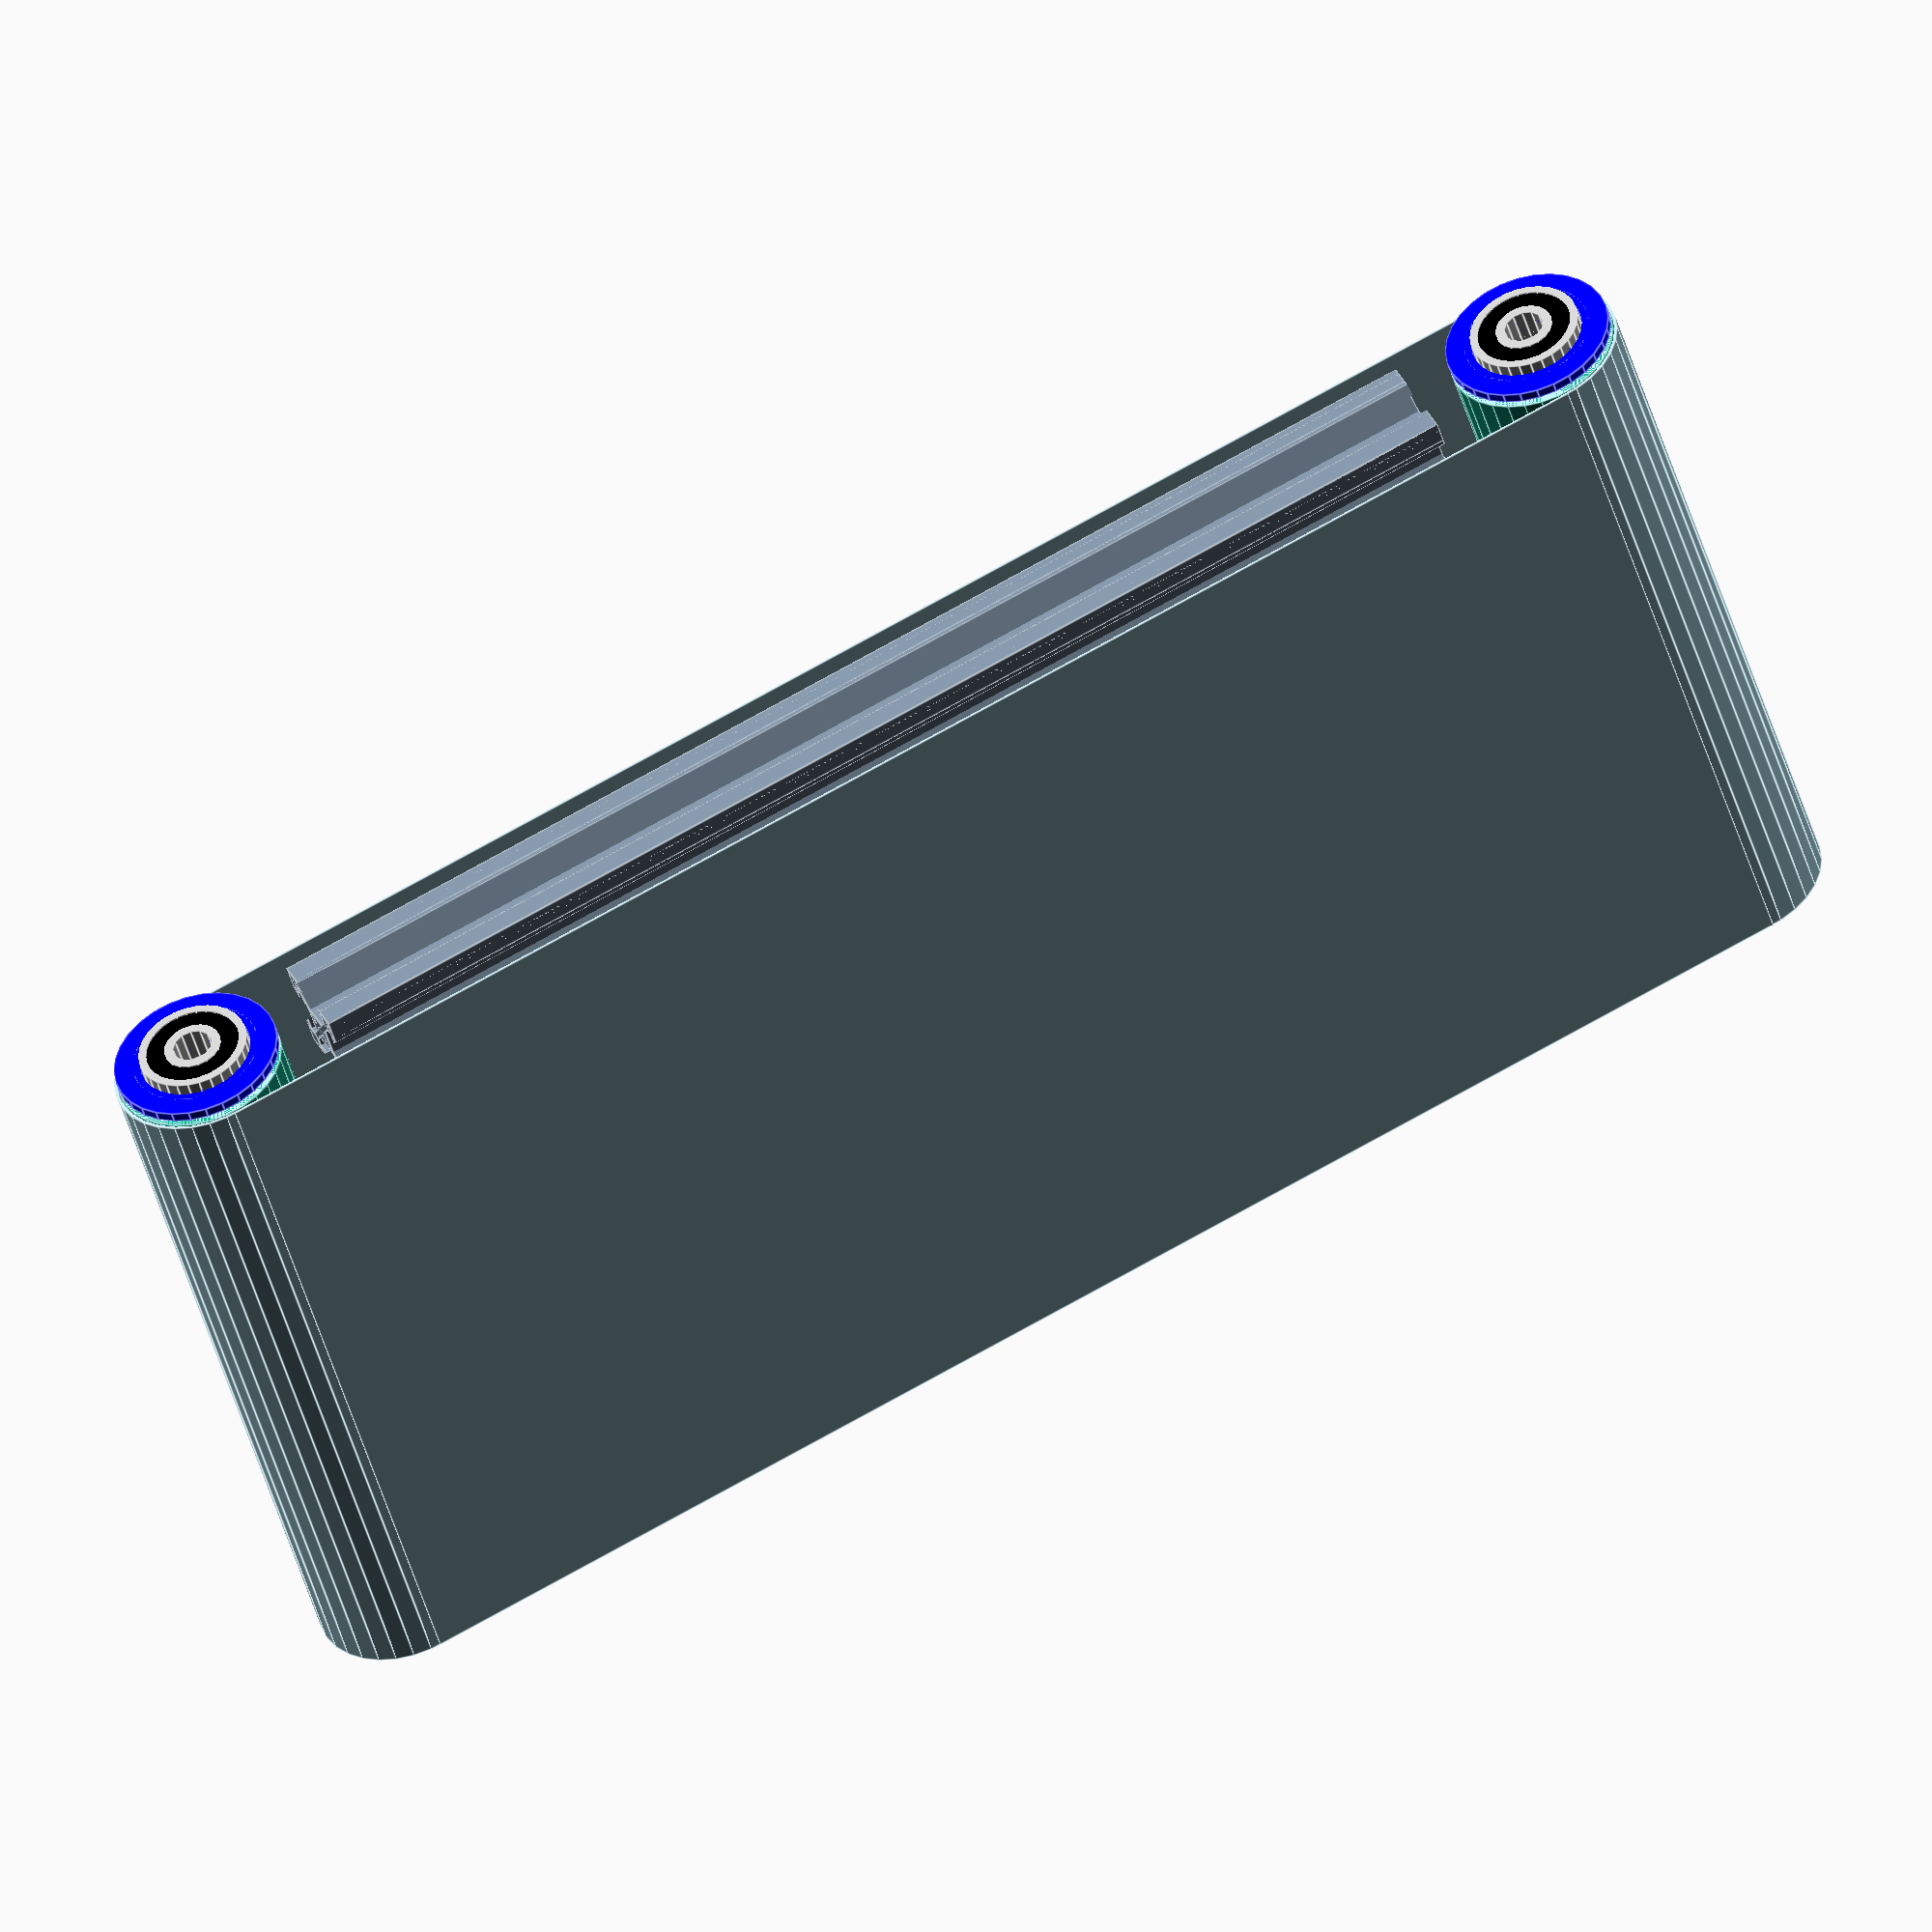
<openscad>
//$fn=120*1.0;
module ring(length,od,id)
{
    difference()
    {
        cylinder(r=od/2,h=length,center=true);
        cylinder(r=id/2,h=length+0.1,center=true);
    }
}
    
module pvc_pipe(length = 100, od=33.3, id=25.6)
{
    ring(length,od,id);
}

module bearing(width = 7.0, od1=22.0, id1=19.0,od2=11.5,id2=8.0)
{
    union()
    {
        color("black") ring(width-1,od1-0.1,id2+0.1);
        color("silver") ring(width,od1,id1);
        color("silver") ring(width,od2,id2);
    }
}

module belt(length = 300,width = 100, id=34, thickness = 0.5)
{
    module solid_belt(length,width,id)
    {
        union()
        {
            translate([length/2,0,0]) cylinder(r=id/2,h=width,center=true);
            translate([-length/2,0,0]) cylinder(r=id/2,h=width,center=true);
            cube([length,id,width],center=true);
        }
    }
    difference()
    {
        solid_belt(length+thickness,width,id+thickness);
        solid_belt(length,width+0.1,id);
    }
}

module single_rail(length = 500)
{
  color("LightSlateGray") difference()
  {
    union()
    {
      cube([7.8,7.8,length],center=true);
      translate([0,(20-1.8)/2,0]) cube([20,1.8,length],center=true);
      translate([0,-(20-1.8)/2,0]) cube([20,1.8,length],center=true);
      translate([(20-1.8)/2,0,0]) cube([1.8,20,length],center=true);
      translate([-(20-1.8)/2,0,0]) cube([1.8,20,length],center=true);
      rotate([0,0,45]) cube([1.5,23,length],center=true);
      rotate([0,0,-45]) cube([1.5,23,length],center=true);
      translate([(20-4.5)/2,(20-4.5)/2,0]) cube([4.5,4.5,length],center=true);
      translate([(20-4.5)/2,-(20-4.5)/2,0]) cube([4.5,4.5,length],center=true);
      translate([-(20-4.5)/2,(20-4.5)/2,0]) cube([4.5,4.5,length],center=true);
      translate([-(20-4.5)/2,-(20-4.5)/2,0]) cube([4.5,4.5,length],center=true);
    }
    cylinder(length+1,3.9/2,3.9/2,center=true);
    translate([0,10,0]) rotate([0,0,45]) cube([6.72,6.75,length+1],center=true);
    translate([0,-10,0]) rotate([0,0,45]) cube([6.72,6.75,length+1],center=true);
    translate([10,0,0]) rotate([0,0,45]) cube([6.72,6.75,length+1],center=true);
    translate([-10,0,0]) rotate([0,0,45]) cube([6.72,6.75,length+1],center=true);
  }
}

// the pvc mount connects 608 bearing into the end of a 1" PVC pipe
module pvc_mount()
{
    od_pipe = 33.3;
    id_pipe = 25.6;
    od_bearing = 22.0 + 0.6;
    od1_bearing = 19.0;
    pipe_lip = 2.0;
    bearing_depth = 6.5;
    bearing_lip = 2.0;
    bearing_lip_slope = 1.5;
    
    difference()
    {
        union()
        {
            cylinder(r=id_pipe/2,h=bearing_depth+bearing_lip,center=true);
            translate([0,0,(bearing_depth-(pipe_lip-bearing_lip))/2])  cylinder(r=od_pipe/2,h=pipe_lip,center=true);
        }
        cylinder(r=od1_bearing/2,h=bearing_depth+bearing_lip+1,center=true);
        translate([0,0,bearing_lip/2]) cylinder(r1=od_bearing/2,r2=od_bearing/2,h=bearing_depth+0.1,center=true);
        translate([0,0,-(bearing_depth-bearing_lip_slope)/2]) cylinder(r1=od_bearing/2-bearing_lip_slope,r2=od_bearing/2,h=bearing_lip/2,center=true);
    }
}

module pvc_gear()
{
    pulley ( "GT2 2mm" , GT2_2mm_pulley_dia , 0.764 , 1.494 );
}

width = 150;
spacing = 300;
translate([(width-15)/2,0,0]) single_rail(250);
translate([-(width-15)/2,0,0]) single_rail(250);
translate([0,0,spacing/2]) rotate([0,90,0]) pvc_pipe(width);
translate([0,0,-spacing/2]) rotate([0,90,0]) pvc_pipe(width);
translate([(width+4)/2,0,-spacing/2]) rotate([0,90,0]) bearing();
translate([(width-2)/2,0,-spacing/2]) rotate([0,90,0]) color("blue") pvc_mount();
translate([(width+4)/2,0,spacing/2]) rotate([0,90,0]) bearing();
translate([(width-2)/2,0,spacing/2]) rotate([0,90,0]) color("blue") pvc_mount();
//rotate([0,180,0]) pvc_mount();
color("lightblue") rotate([0,90,0]) %belt(spacing, width);
// rotate([0,90,0]) %belt();
</openscad>
<views>
elev=106.6 azim=123.2 roll=299.4 proj=o view=edges
</views>
